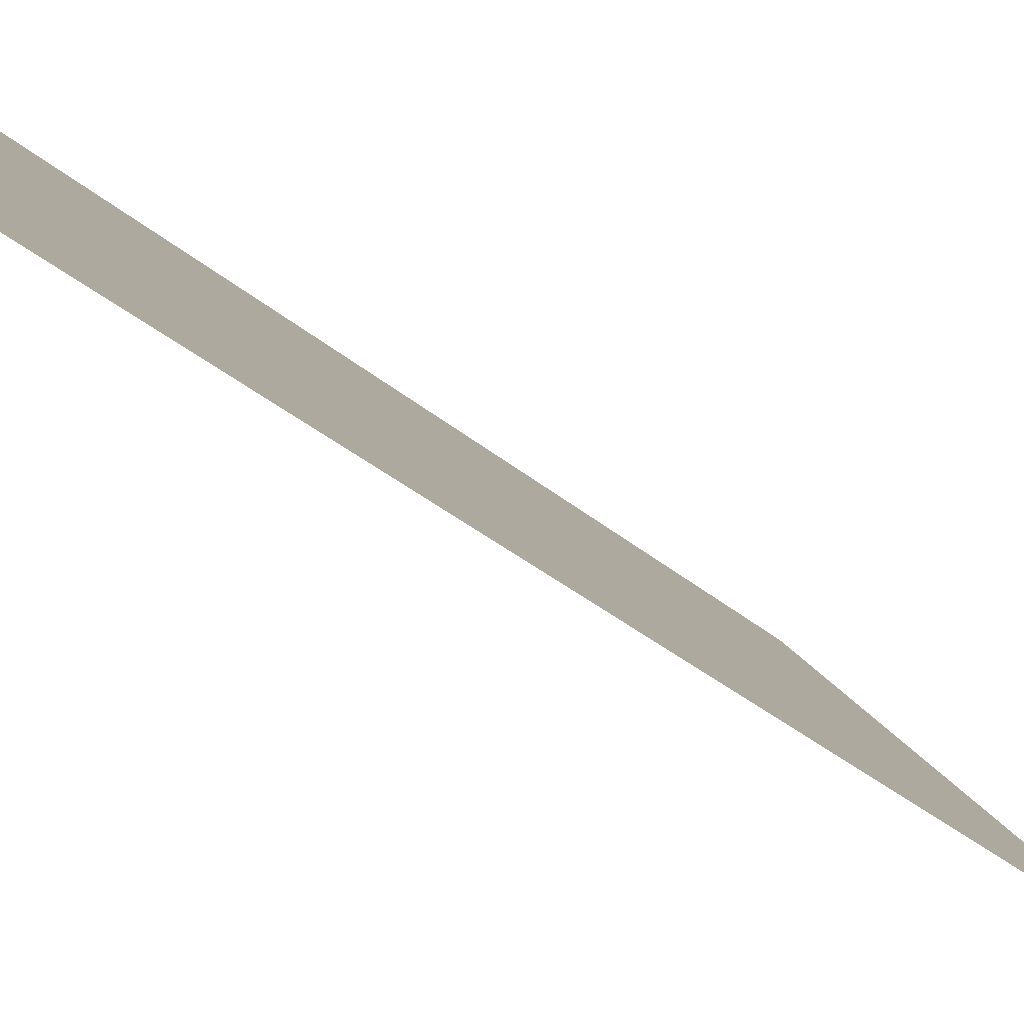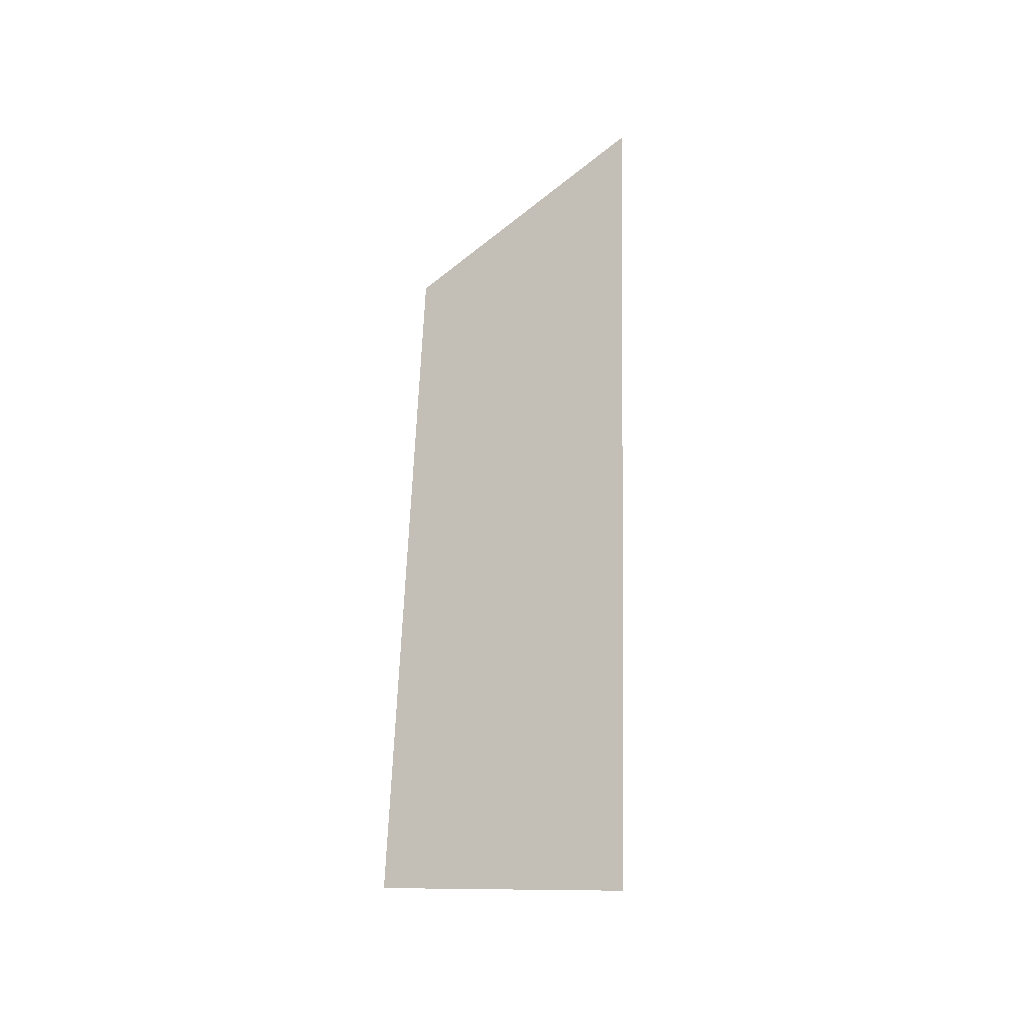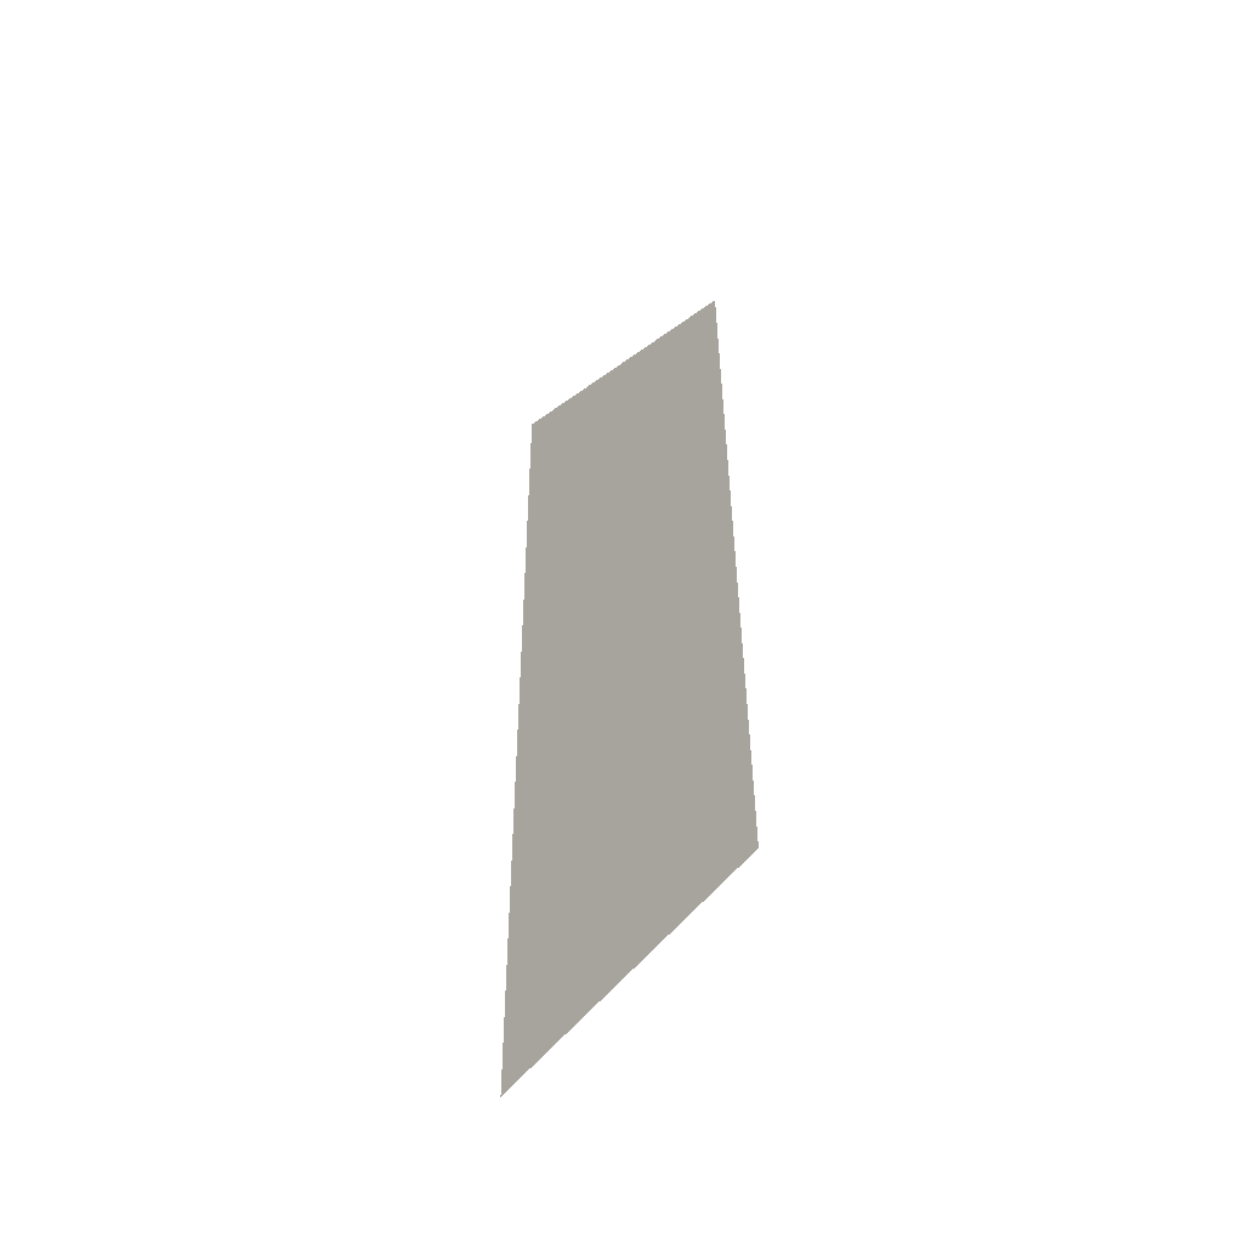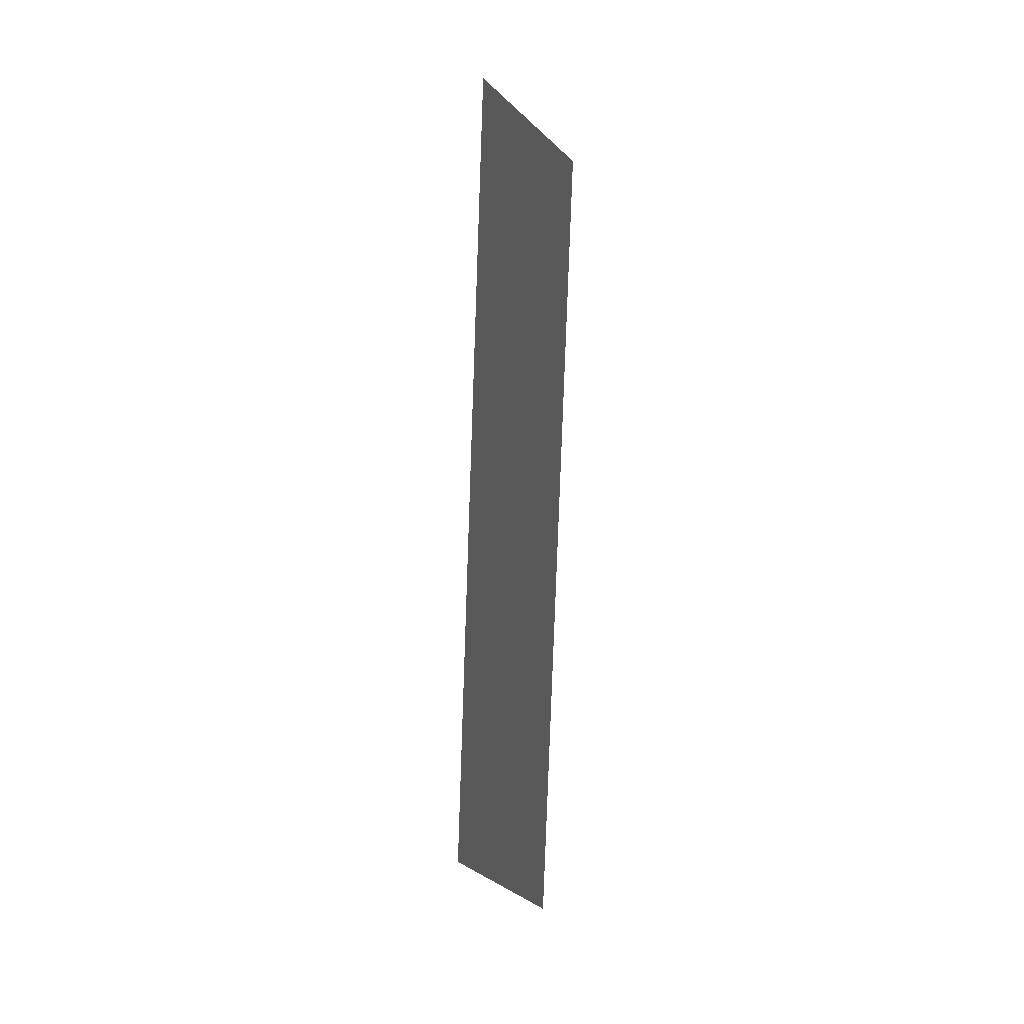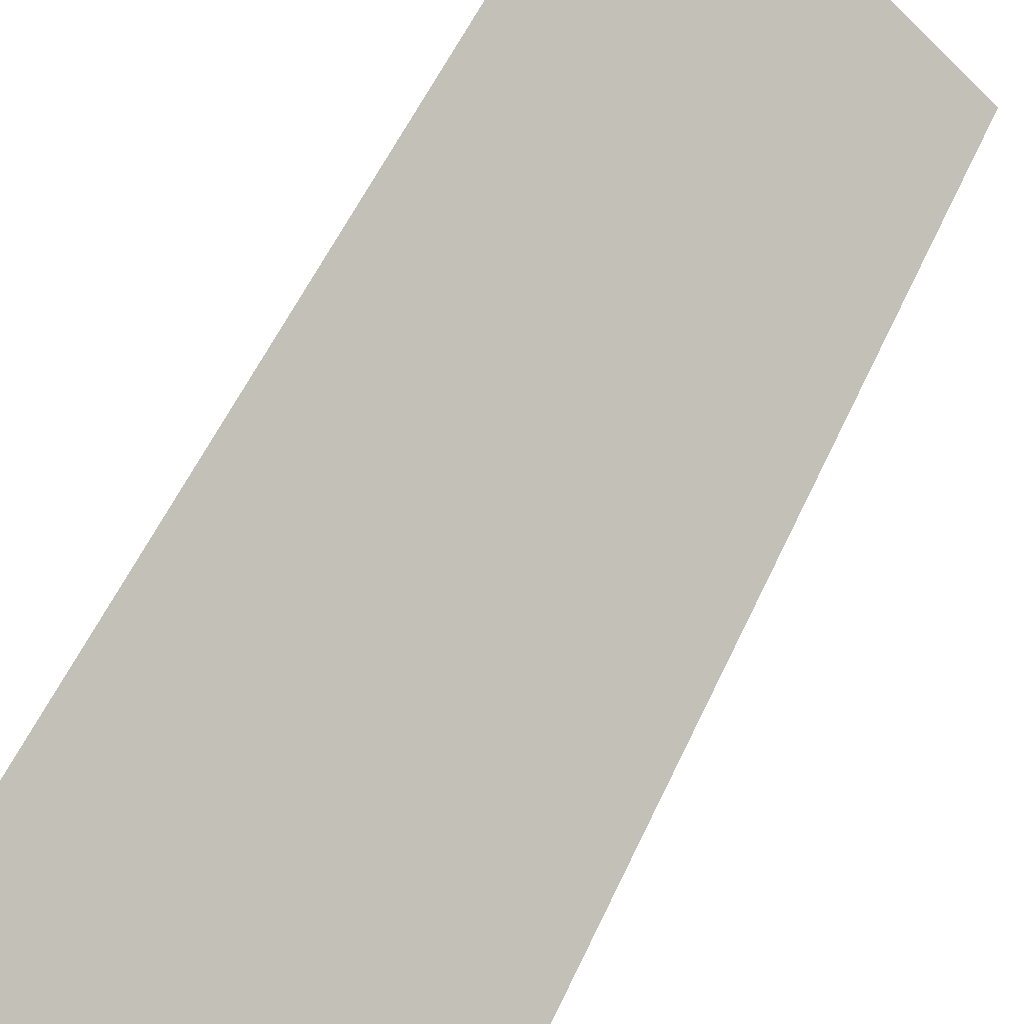
<metadata>
{"format":"obj","ext":"obj","renderer":"f3d","projection":"perspective","resolution":1024,"background":"white","views":[{"elev":-34.0,"azim":35.0,"up":"+Y"},{"elev":-36.5,"azim":-16.3,"up":"+Z"},{"elev":-44.5,"azim":176.5,"up":"+Z"},{"elev":14.6,"azim":-161.2,"up":"+Z"},{"elev":41.7,"azim":22.5,"up":"+Y"}]}
</metadata>
<code>
o Group12/mesh10/mesh10-geometry#mesh10-geometry
v -0.7363 0.03324 0.08954
v -0.7524 0.04549 0.1652
v -0.7363 0.02408 0.172
v -0.7524 0.05313 0.09638
f 1 2 3
f 2 1 4
f 3 2 1
f 4 1 2

</code>
